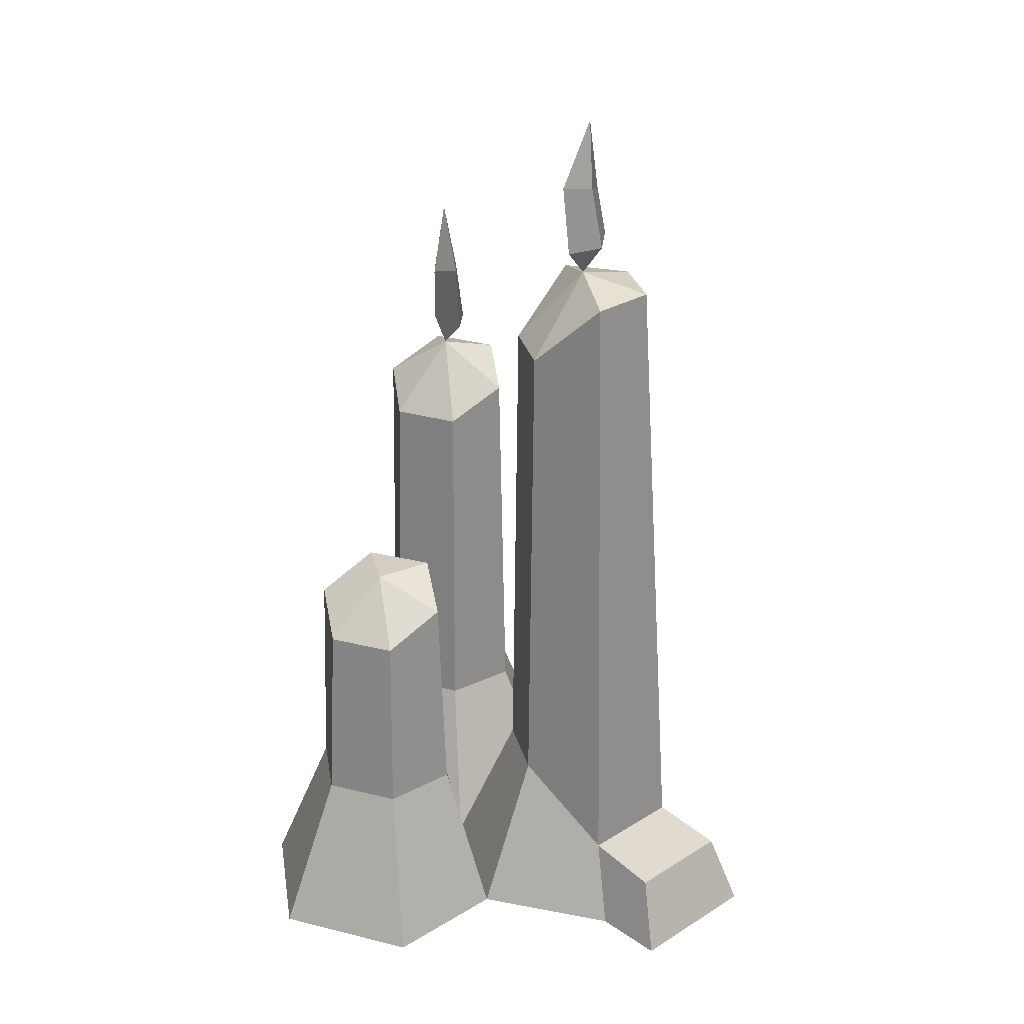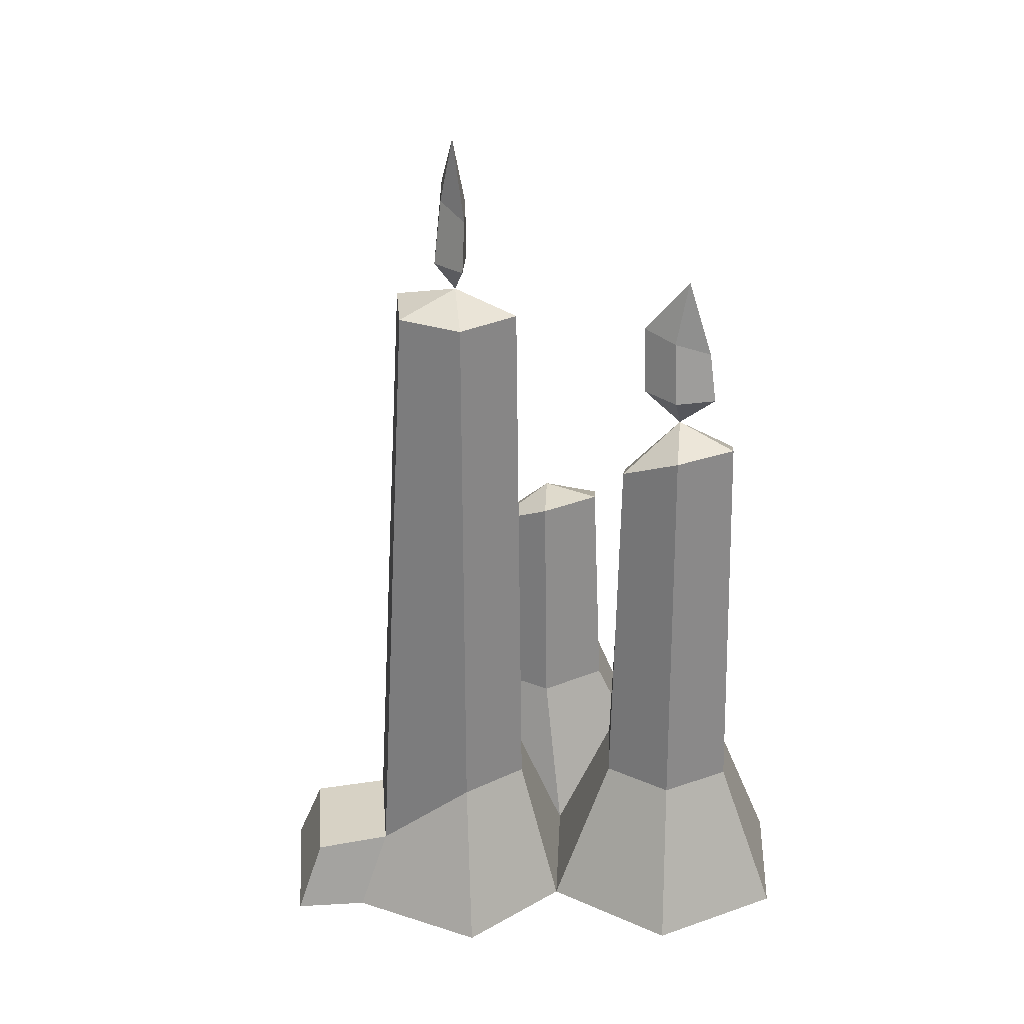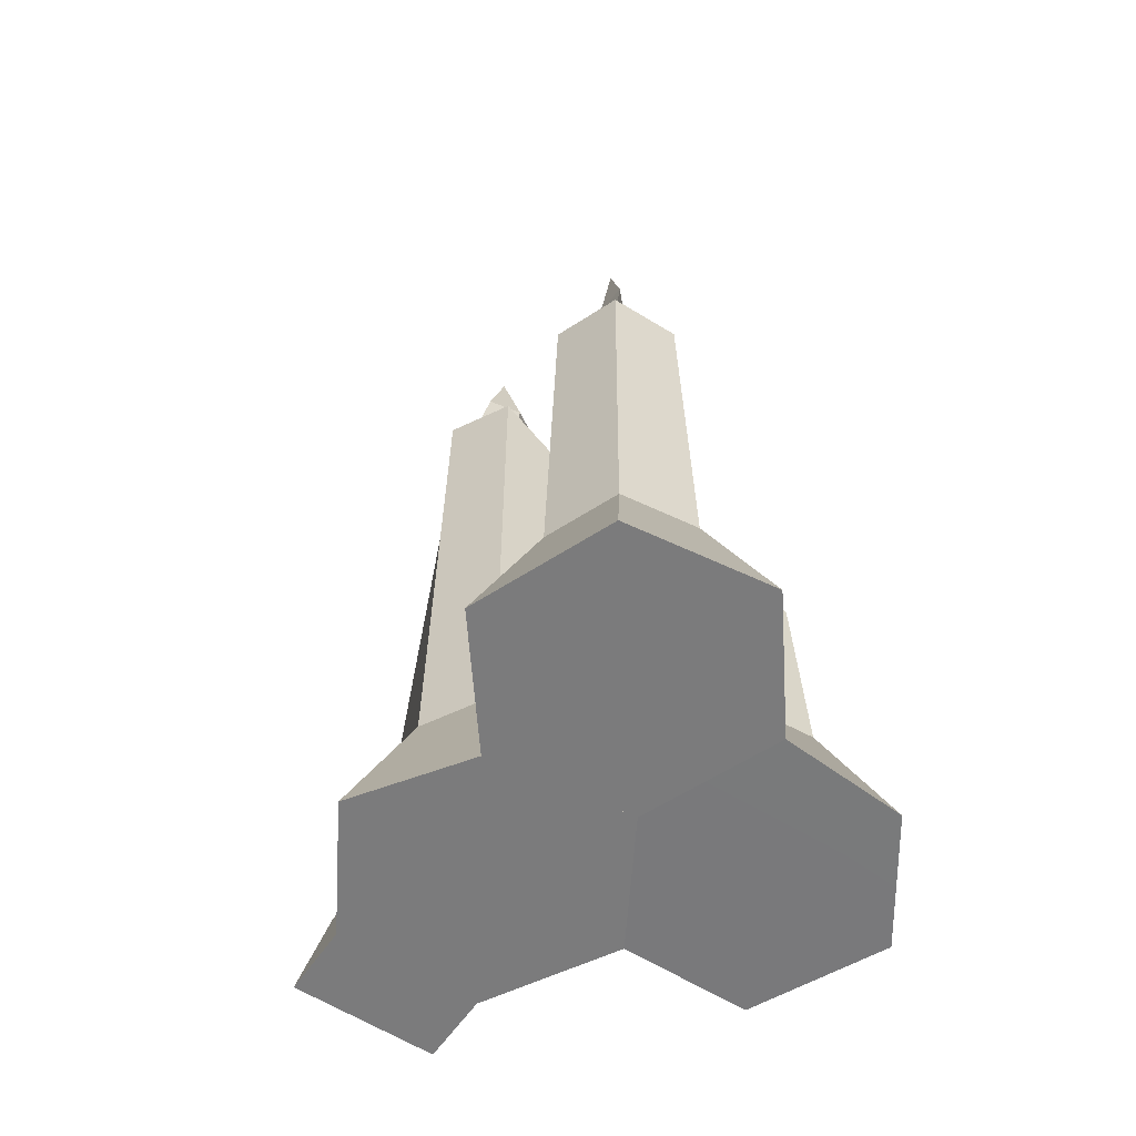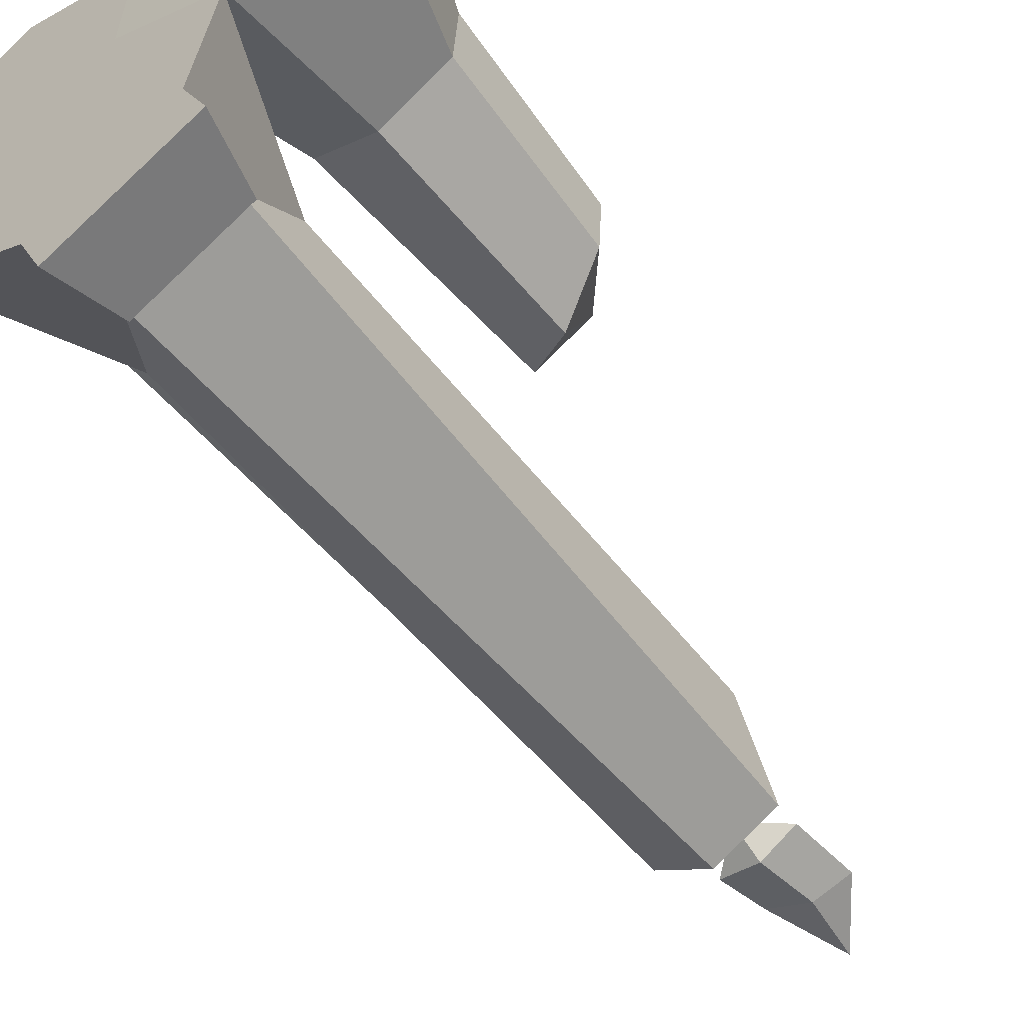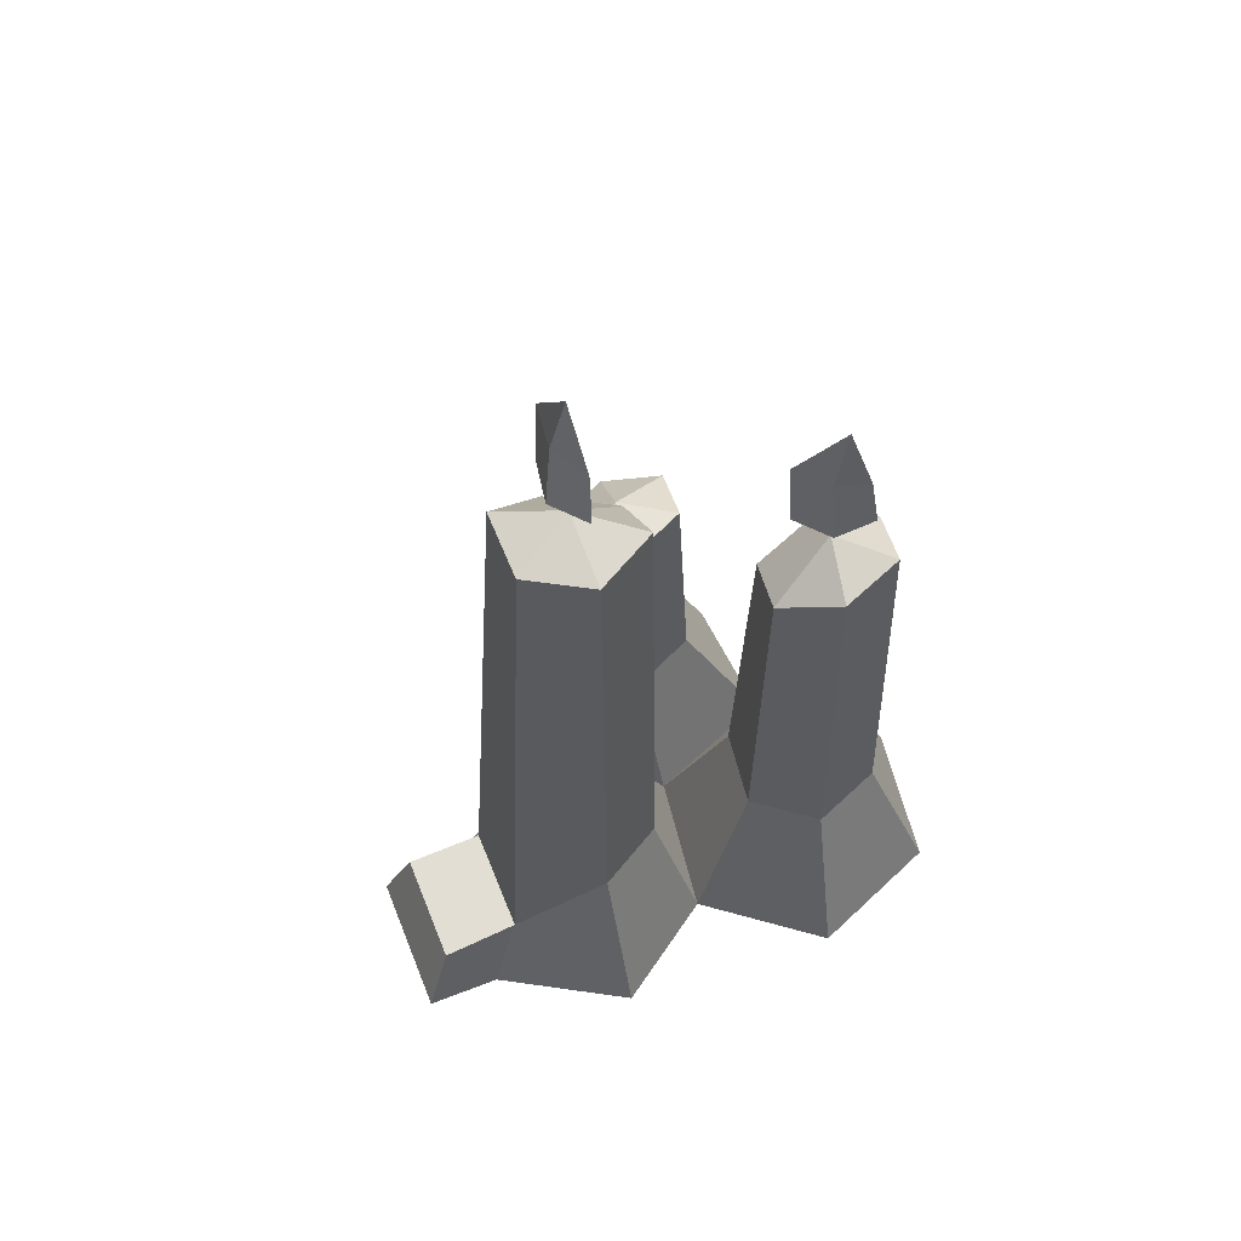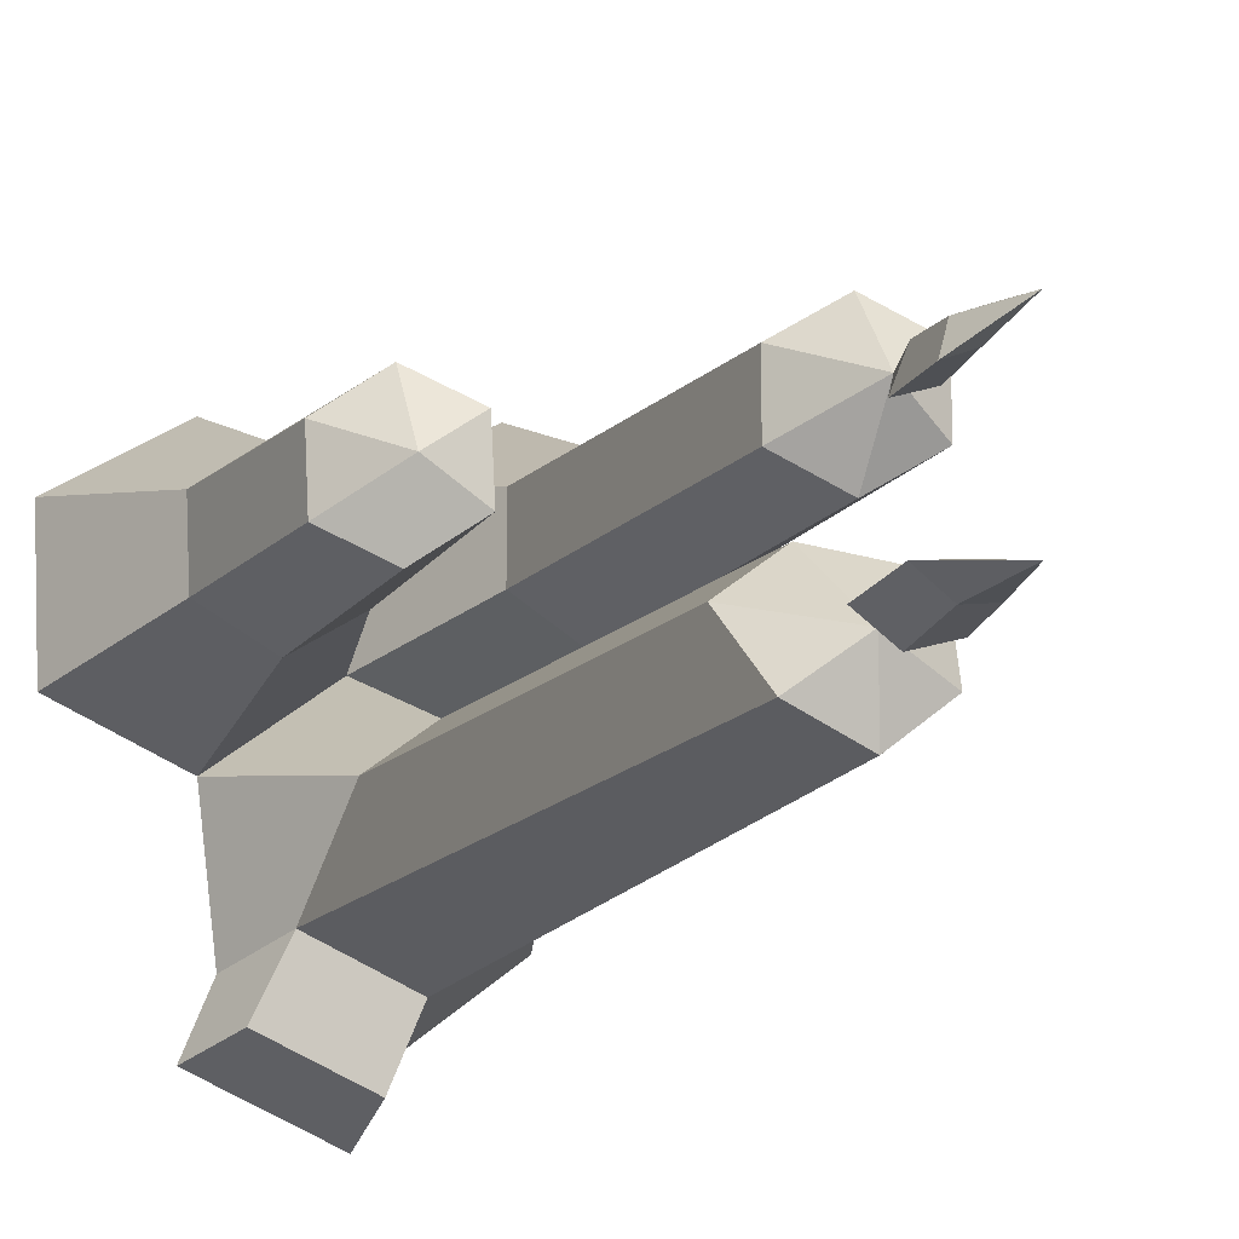
<metadata>
{"format":"obj","ext":"obj","renderer":"f3d","projection":"perspective","resolution":1024,"background":"white","views":[{"elev":27.6,"azim":114.1,"up":"+Y"},{"elev":29.5,"azim":-117.1,"up":"+Y"},{"elev":-58.4,"azim":-56.1,"up":"+Y"},{"elev":-58.9,"azim":39.0,"up":"+Z"},{"elev":60.4,"azim":-134.0,"up":"+Y"},{"elev":-15.3,"azim":153.9,"up":"+Z"}]}
</metadata>
<code>
g candles
v -0.1135 0.3722 0.07199
v -0.07892 0.3846 0.04913
v -0.07894 0.3543 0.09445
v -0.07894 0.3543 0.004614
v -0.07892 0.3846 0.04913
v -0.1135 0.3722 0.02707
v -0.04441 0.3364 0.02707
v -0.07892 0.3846 0.04913
v -0.07894 0.3543 0.004614
v -0.07894 0.3543 0.09445
v -0.07892 0.3846 0.04913
v -0.04441 0.3364 0.07199
v -0.1135 0.3722 0.02707
v -0.07892 0.3846 0.04913
v -0.1135 0.3722 0.07199
v -0.04441 0.3364 0.07199
v -0.07892 0.3846 0.04913
v -0.04441 0.3364 0.02707
v -0.06351 0.4058 0.02955
v -0.07892 0.3846 0.04913
v -0.07306 0.4076 0.055
v -0.05917 0.4515 0.03019
v -0.0693 0.4436 0.05255
v -0.08231 0.4903 0.05017
v -0.0693 0.4436 0.05255
v -0.09219 0.4386 0.06321
v -0.08231 0.4903 0.05017
v -0.07892 0.3846 0.04913
v -0.09852 0.4058 0.06456
v -0.07306 0.4076 0.055
v -0.06351 0.4058 0.02955
v -0.08902 0.4045 0.03904
v -0.07892 0.3846 0.04913
v -0.05917 0.4515 0.03019
v -0.08231 0.4903 0.05017
v -0.08207 0.4464 0.04086
v -0.08207 0.4464 0.04086
v -0.08231 0.4903 0.05017
v -0.09219 0.4386 0.06321
v -0.07892 0.3846 0.04913
v -0.08902 0.4045 0.03904
v -0.09852 0.4058 0.06456
v -0.05208 0.4745 -0.1068
v -0.01021 0.486 -0.08995
v -0.04608 0.4745 -0.06227
v 0.02502 0.4745 -0.1172
v -0.01021 0.486 -0.08995
v -0.01653 0.4745 -0.1342
v 0.03175 0.4335 -0.07236
v -0.01021 0.486 -0.08995
v 0.02502 0.4745 -0.1172
v -0.04608 0.4745 -0.06227
v -0.01021 0.486 -0.08995
v -0.004425 0.4335 -0.04443
v -0.01653 0.4745 -0.1342
v -0.01021 0.486 -0.08995
v -0.05208 0.4745 -0.1068
v -0.004425 0.4335 -0.04443
v -0.01021 0.486 -0.08995
v 0.03175 0.4335 -0.07236
v 0.01472 0.5072 -0.08972
v -0.01021 0.486 -0.08995
v -0.01127 0.509 -0.08172
v 0.01686 0.5529 -0.08589
v -0.007023 0.545 -0.08024
v -0.0131 0.5917 -0.092
v -0.007023 0.545 -0.08024
v -0.02946 0.54 -0.09185
v -0.0131 0.5917 -0.092
v -0.01021 0.486 -0.08995
v -0.03439 0.5072 -0.09603
v -0.01127 0.509 -0.08172
v 0.01472 0.5072 -0.08972
v -0.008391 0.5059 -0.1041
v -0.01021 0.486 -0.08995
v 0.01686 0.5529 -0.08589
v -0.0131 0.5917 -0.092
v -0.005578 0.5478 -0.09749
v -0.005578 0.5478 -0.09749
v -0.0131 0.5917 -0.092
v -0.02946 0.54 -0.09185
v -0.01021 0.486 -0.08995
v -0.008391 0.5059 -0.1041
v -0.03439 0.5072 -0.09603
v 0.0442 0.2631 0.0527
v 0.07741 0.2649 0.02833
v 0.07994 0.2452 0.07317
v 0.07488 0.2452 -0.01652
v 0.07741 0.2649 0.02833
v 0.04167 0.2631 0.007852
v 0.1106 0.2273 0.003962
v 0.07741 0.2649 0.02833
v 0.07488 0.2452 -0.01652
v 0.07994 0.2452 0.07317
v 0.07741 0.2649 0.02833
v 0.1131 0.2273 0.04881
v 0.04167 0.2631 0.007852
v 0.07741 0.2649 0.02833
v 0.0442 0.2631 0.0527
v 0.1131 0.2273 0.04881
v 0.07741 0.2649 0.02833
v 0.1106 0.2273 0.003962
v -0.04441 0.3364 0.07199
v -0.04441 0.3364 0.02707
v -0.03577 0.1028 0.0246
v -0.03577 0.1028 0.07445
v -0.1135 0.3722 0.07199
v -0.07894 0.3543 0.09445
v -0.07894 0.1028 0.09938
v -0.1221 0.1028 0.07445
v -0.07894 0.3543 0.004614
v -0.1135 0.3722 0.02707
v -0.1221 0.1028 0.0246
v -0.07894 0.1028 -0.0003206
v -0.07894 0.1028 -0.0003206
v -0.03577 0.1028 0.0246
v -0.04441 0.3364 0.02707
v -0.07894 0.3543 0.004614
v -0.03577 0.1028 0.07445
v -0.07894 0.1028 0.09938
v -0.07894 0.3543 0.09445
v -0.04441 0.3364 0.07199
v -0.09852 0.4058 0.06456
v -0.09219 0.4386 0.06321
v -0.0693 0.4436 0.05255
v -0.07306 0.4076 0.055
v -0.05917 0.4515 0.03019
v -0.06351 0.4058 0.02955
v -0.07306 0.4076 0.055
v -0.0693 0.4436 0.05255
v -0.09852 0.4058 0.06456
v -0.08902 0.4045 0.03904
v -0.08207 0.4464 0.04086
v -0.09219 0.4386 0.06321
v -0.05917 0.4515 0.03019
v -0.08207 0.4464 0.04086
v -0.08902 0.4045 0.03904
v -0.06351 0.4058 0.02955
v -0.1221 0.1028 0.07445
v -0.1221 0.1028 0.0246
v -0.1135 0.3722 0.02707
v -0.1135 0.3722 0.07199
v 0.001939 -2.55e-09 0.002836
v 0.001939 -2.55e-09 0.09622
v -0.03577 0.1028 0.07445
v -0.03577 0.1028 0.0246
v -0.07894 -2.55e-09 0.1429
v -0.1598 -2.55e-09 0.09622
v -0.1221 0.1028 0.07445
v -0.07894 0.1028 0.09938
v -0.1598 -2.55e-09 0.002835
v -0.07894 -2.55e-09 -0.04386
v -0.07894 0.1028 -0.0003206
v -0.1221 0.1028 0.0246
v -0.07894 -2.55e-09 -0.04386
v 0.001939 -2.55e-09 0.002836
v -0.03577 0.1028 0.0246
v -0.07894 0.1028 -0.0003206
v 0.001939 -2.55e-09 0.09622
v -0.07894 -2.55e-09 0.1429
v -0.07894 0.1028 0.09938
v -0.03577 0.1028 0.07445
v -0.1598 -2.55e-09 0.09622
v -0.1598 -2.55e-09 0.002835
v -0.1221 0.1028 0.0246
v -0.1221 0.1028 0.07445
v -0.1598 -2.55e-09 0.002835
v 0.001939 -2.55e-09 0.002836
v -0.07894 -2.55e-09 -0.04386
v 0.001939 -2.55e-09 0.09622
v -0.1598 -2.55e-09 0.09622
v -0.07894 -2.55e-09 0.1429
v -0.004425 0.4335 -0.04443
v 0.03175 0.4335 -0.07236
v 0.03559 0.1028 -0.07078
v -0.003871 0.1028 -0.04031
v -0.05208 0.4745 -0.1068
v -0.04608 0.4745 -0.06227
v -0.04998 0.1028 -0.05925
v -0.05664 0.1028 -0.1087
v 0.02502 0.4745 -0.1172
v -0.01653 0.4745 -0.1342
v -0.01995 0.05384 -0.1597
v 0.04533 0.05384 -0.1329
v 0.04533 0.05384 -0.1329
v 0.03559 0.1028 -0.07078
v 0.03175 0.4335 -0.07236
v 0.02502 0.4745 -0.1172
v -0.003871 0.1028 -0.04031
v -0.04998 0.1028 -0.05925
v -0.04608 0.4745 -0.06227
v -0.004425 0.4335 -0.04443
v -0.03439 0.5072 -0.09603
v -0.02946 0.54 -0.09185
v -0.007023 0.545 -0.08024
v -0.01127 0.509 -0.08172
v 0.01686 0.5529 -0.08589
v 0.01472 0.5072 -0.08972
v -0.01127 0.509 -0.08172
v -0.007023 0.545 -0.08024
v -0.03439 0.5072 -0.09603
v -0.008391 0.5059 -0.1041
v -0.005578 0.5478 -0.09749
v -0.02946 0.54 -0.09185
v 0.01686 0.5529 -0.08589
v -0.005578 0.5478 -0.09749
v -0.008391 0.5059 -0.1041
v 0.01472 0.5072 -0.08972
v -0.05664 0.1028 -0.1087
v -0.01995 0.05384 -0.1597
v -0.01653 0.4745 -0.1342
v -0.05208 0.4745 -0.1068
v 0.07586 -2.55e-09 -0.05424
v 0.001939 -2.55e-09 0.002836
v -0.003871 0.1028 -0.04031
v 0.03559 0.1028 -0.07078
v -0.07894 -2.55e-09 -0.04386
v -0.09692 -2.55e-09 -0.1252
v -0.05664 0.1028 -0.1087
v -0.04998 0.1028 -0.05925
v -0.01995 0.05384 -0.1597
v -0.002272 0.04768 -0.2062
v 0.06543 0.04768 -0.1784
v 0.04533 0.05384 -0.1329
v 0.06339 -2.55e-09 -0.1468
v 0.07586 -2.55e-09 -0.05424
v 0.03559 0.1028 -0.07078
v 0.04533 0.05384 -0.1329
v 0.001939 -2.55e-09 0.002836
v -0.07894 -2.55e-09 -0.04386
v -0.04998 0.1028 -0.05925
v -0.003871 0.1028 -0.04031
v -0.09692 -2.55e-09 -0.1252
v -0.023 -2.55e-09 -0.1823
v -0.01995 0.05384 -0.1597
v -0.05664 0.1028 -0.1087
v -0.023 -2.55e-09 -0.1823
v 0.07586 -2.55e-09 -0.05424
v 0.06339 -2.55e-09 -0.1468
v 0.001939 -2.55e-09 0.002836
v -0.09692 -2.55e-09 -0.1252
v -0.07894 -2.55e-09 -0.04386
v 0.1131 0.2273 0.04881
v 0.1106 0.2273 0.003962
v 0.1191 0.1053 0.001012
v 0.1219 0.1053 0.05078
v 0.0442 0.2631 0.0527
v 0.07994 0.2452 0.07317
v 0.08021 0.1053 0.0781
v 0.03571 0.1053 0.05565
v 0.07488 0.2452 -0.01652
v 0.04167 0.2631 0.007852
v 0.0329 0.1053 0.005875
v 0.0746 0.1053 -0.02144
v 0.0746 0.1053 -0.02144
v 0.1191 0.1053 0.001012
v 0.1106 0.2273 0.003962
v 0.07488 0.2452 -0.01652
v 0.1219 0.1053 0.05078
v 0.08021 0.1053 0.0781
v 0.07994 0.2452 0.07317
v 0.1131 0.2273 0.04881
v 0.03571 0.1053 0.05565
v 0.0329 0.1053 0.005875
v 0.04167 0.2631 0.007852
v 0.0442 0.2631 0.0527
v 0.1555 0.002526 -0.02285
v 0.1608 0.002526 0.07039
v 0.1219 0.1053 0.05078
v 0.1191 0.1053 0.001012
v 0.08267 0.002526 0.1216
v 0.001939 -2.55e-09 0.09622
v 0.03571 0.1053 0.05565
v 0.08021 0.1053 0.0781
v 0.001939 -2.55e-09 0.002836
v 0.07586 -2.55e-09 -0.05424
v 0.0746 0.1053 -0.02144
v 0.0329 0.1053 0.005875
v 0.07586 -2.55e-09 -0.05424
v 0.1555 0.002526 -0.02285
v 0.1191 0.1053 0.001012
v 0.0746 0.1053 -0.02144
v 0.1608 0.002526 0.07039
v 0.08267 0.002526 0.1216
v 0.08021 0.1053 0.0781
v 0.1219 0.1053 0.05078
v 0.001939 -2.55e-09 0.09622
v 0.001939 -2.55e-09 0.002836
v 0.0329 0.1053 0.005875
v 0.03571 0.1053 0.05565
v 0.001939 -2.55e-09 0.002836
v 0.1555 0.002526 -0.02285
v 0.07586 -2.55e-09 -0.05424
v 0.1608 0.002526 0.07039
v 0.001939 -2.55e-09 0.09622
v 0.08267 0.002526 0.1216
v -0.00497 -2.55e-09 -0.2262
v 0.08142 -2.55e-09 -0.1907
v 0.06543 0.04768 -0.1784
v -0.002272 0.04768 -0.2062
v -0.023 -2.55e-09 -0.1823
v -0.00497 -2.55e-09 -0.2262
v -0.002272 0.04768 -0.2062
v -0.01995 0.05384 -0.1597
v 0.04533 0.05384 -0.1329
v 0.06543 0.04768 -0.1784
v 0.08142 -2.55e-09 -0.1907
v 0.06339 -2.55e-09 -0.1468
v 0.06339 -2.55e-09 -0.1468
v 0.08142 -2.55e-09 -0.1907
v -0.00497 -2.55e-09 -0.2262
v -0.023 -2.55e-09 -0.1823
f 2 1 3
f 5 4 6
f 8 7 9
f 11 10 12
f 14 13 15
f 17 16 18
f 20 19 21
f 23 22 24
f 26 25 27
f 29 28 30
f 32 31 33
f 35 34 36
f 38 37 39
f 41 40 42
f 44 43 45
f 47 46 48
f 50 49 51
f 53 52 54
f 56 55 57
f 59 58 60
f 62 61 63
f 65 64 66
f 68 67 69
f 71 70 72
f 74 73 75
f 77 76 78
f 80 79 81
f 83 82 84
f 86 85 87
f 89 88 90
f 92 91 93
f 95 94 96
f 98 97 99
f 101 100 102
f 104 103 105
f 105 103 106
f 108 107 109
f 109 107 110
f 112 111 113
f 113 111 114
f 116 115 117
f 117 115 118
f 120 119 121
f 121 119 122
f 124 123 125
f 125 123 126
f 128 127 129
f 129 127 130
f 132 131 133
f 133 131 134
f 136 135 137
f 137 135 138
f 140 139 141
f 141 139 142
f 144 143 145
f 145 143 146
f 148 147 149
f 149 147 150
f 152 151 153
f 153 151 154
f 156 155 157
f 157 155 158
f 160 159 161
f 161 159 162
f 164 163 165
f 165 163 166
f 168 167 169
f 170 167 168
f 170 171 167
f 172 171 170
f 174 173 175
f 175 173 176
f 178 177 179
f 179 177 180
f 182 181 183
f 183 181 184
f 186 185 187
f 187 185 188
f 190 189 191
f 191 189 192
f 194 193 195
f 195 193 196
f 198 197 199
f 199 197 200
f 202 201 203
f 203 201 204
f 206 205 207
f 207 205 208
f 210 209 211
f 211 209 212
f 214 213 215
f 215 213 216
f 218 217 219
f 219 217 220
f 222 221 223
f 223 221 224
f 226 225 227
f 227 225 228
f 230 229 231
f 231 229 232
f 234 233 235
f 235 233 236
f 238 237 239
f 240 237 238
f 240 241 237
f 242 241 240
f 244 243 245
f 245 243 246
f 248 247 249
f 249 247 250
f 252 251 253
f 253 251 254
f 256 255 257
f 257 255 258
f 260 259 261
f 261 259 262
f 264 263 265
f 265 263 266
f 268 267 269
f 269 267 270
f 272 271 273
f 273 271 274
f 276 275 277
f 277 275 278
f 280 279 281
f 281 279 282
f 284 283 285
f 285 283 286
f 288 287 289
f 289 287 290
f 292 291 293
f 294 291 292
f 294 295 291
f 296 295 294
f 298 297 299
f 299 297 300
f 302 301 303
f 303 301 304
f 306 305 307
f 307 305 308
f 310 309 311
f 311 309 312

</code>
